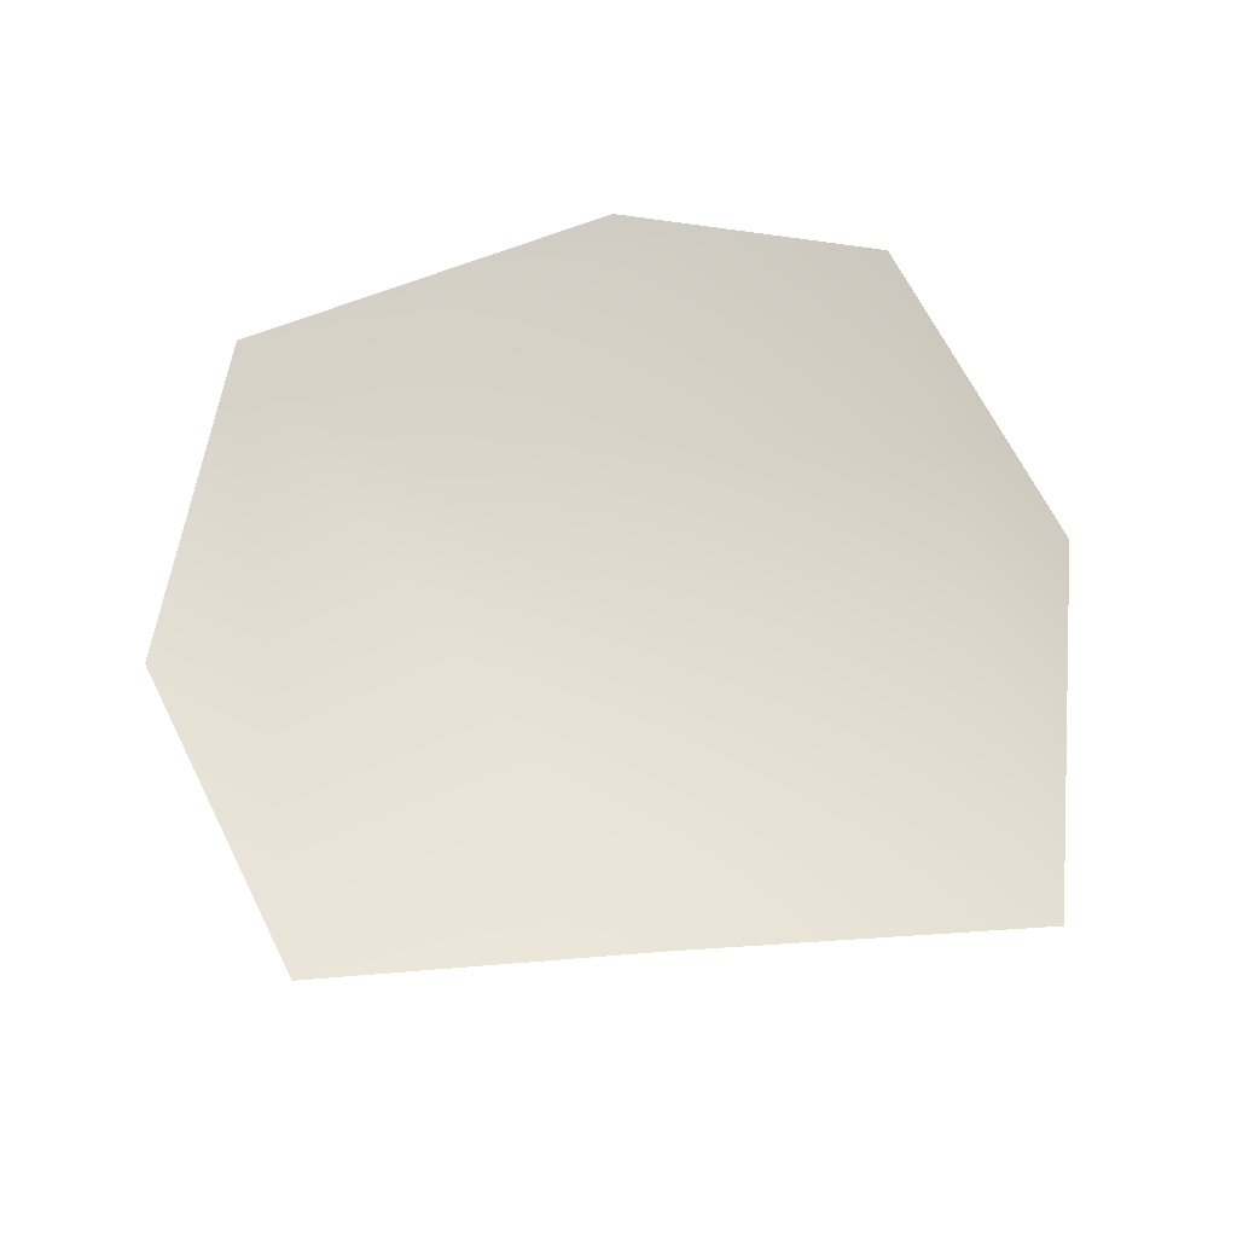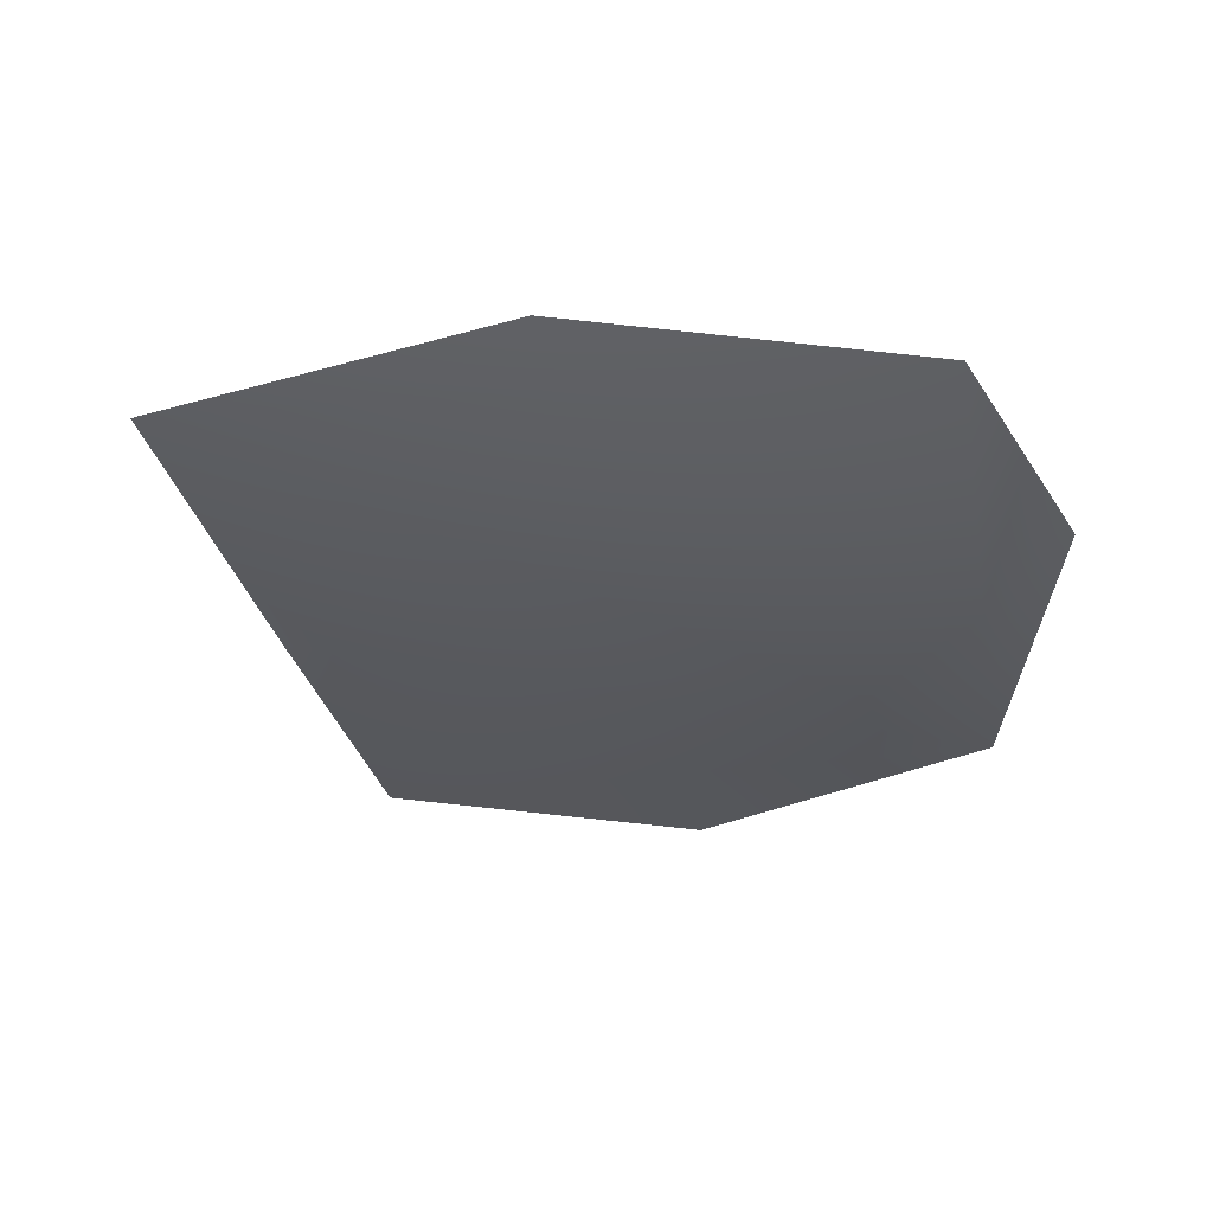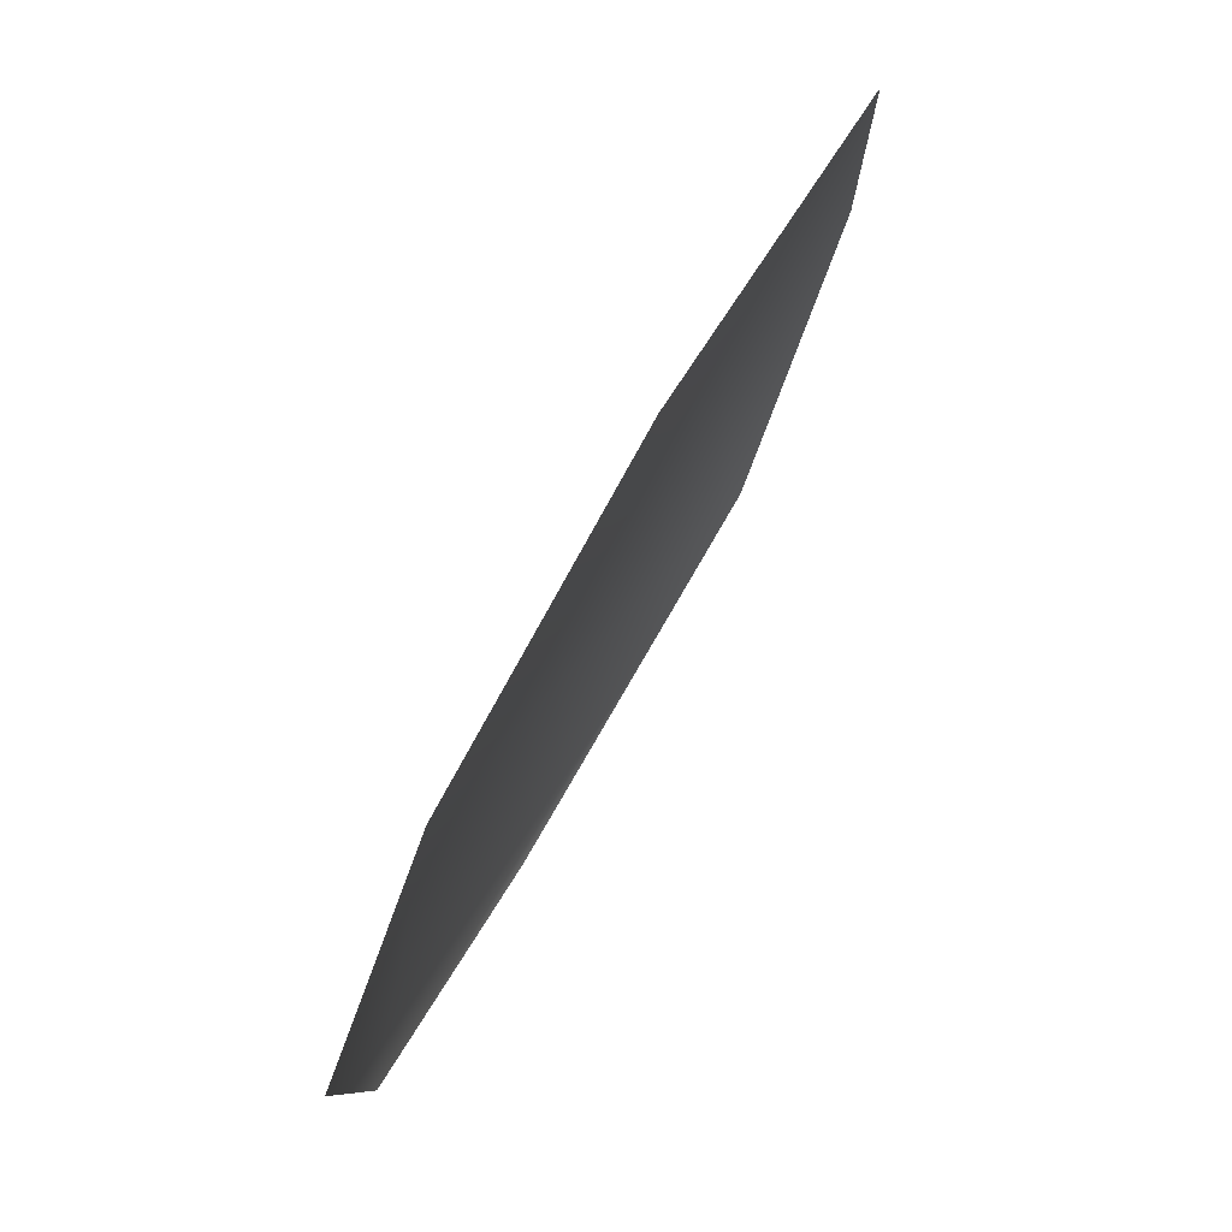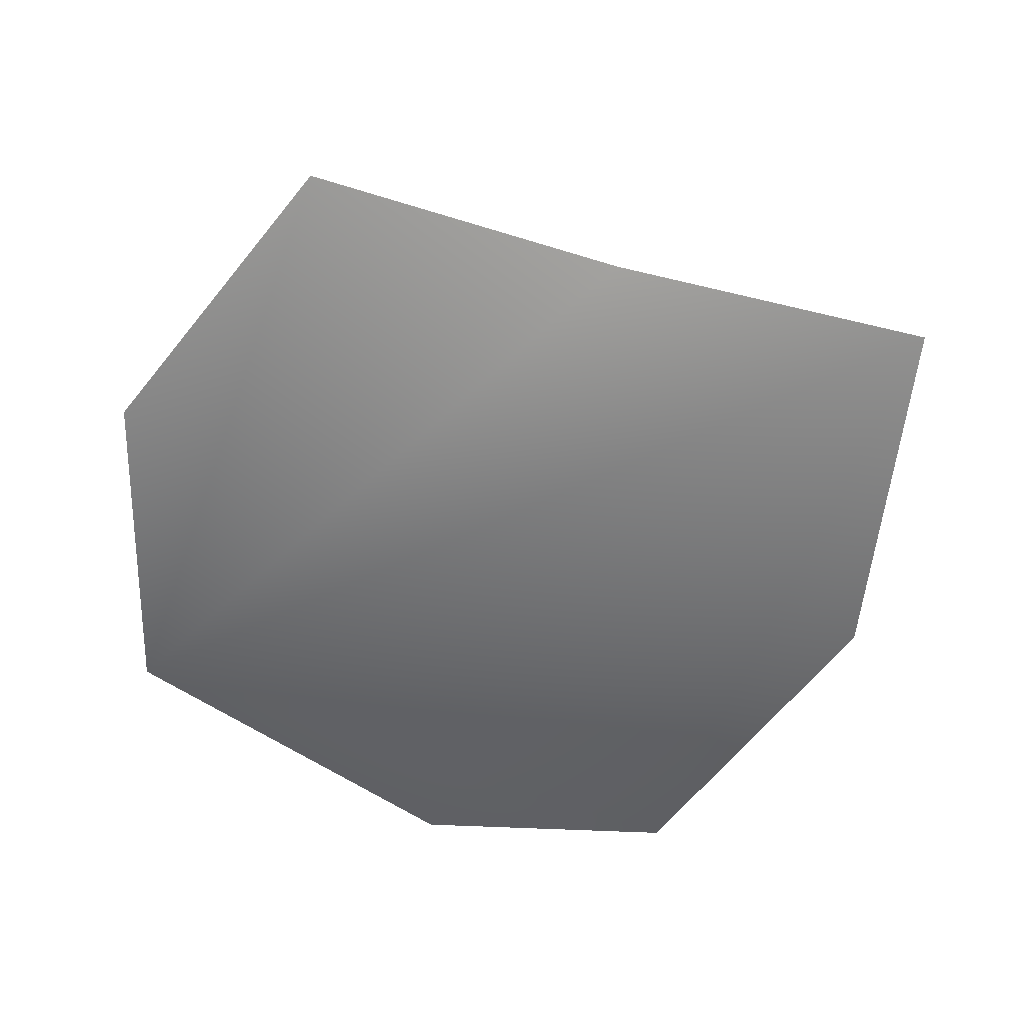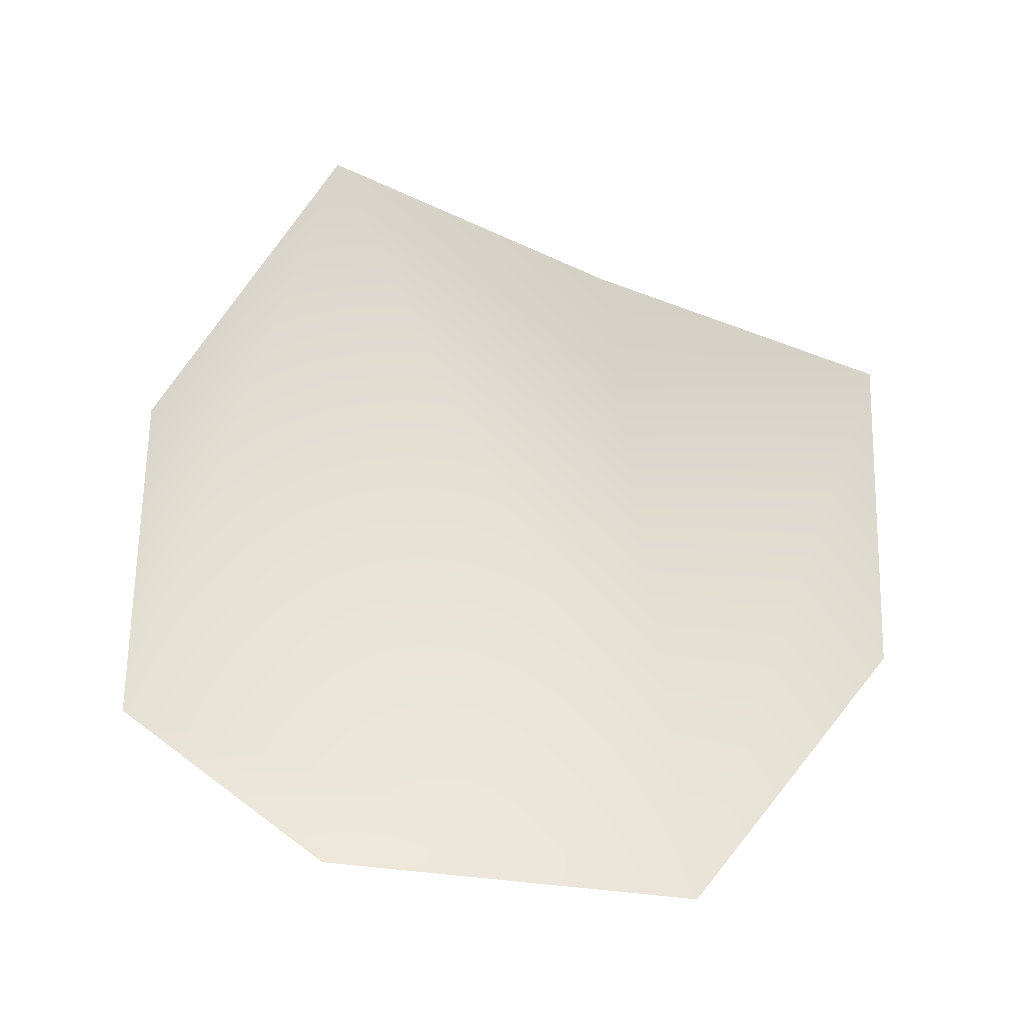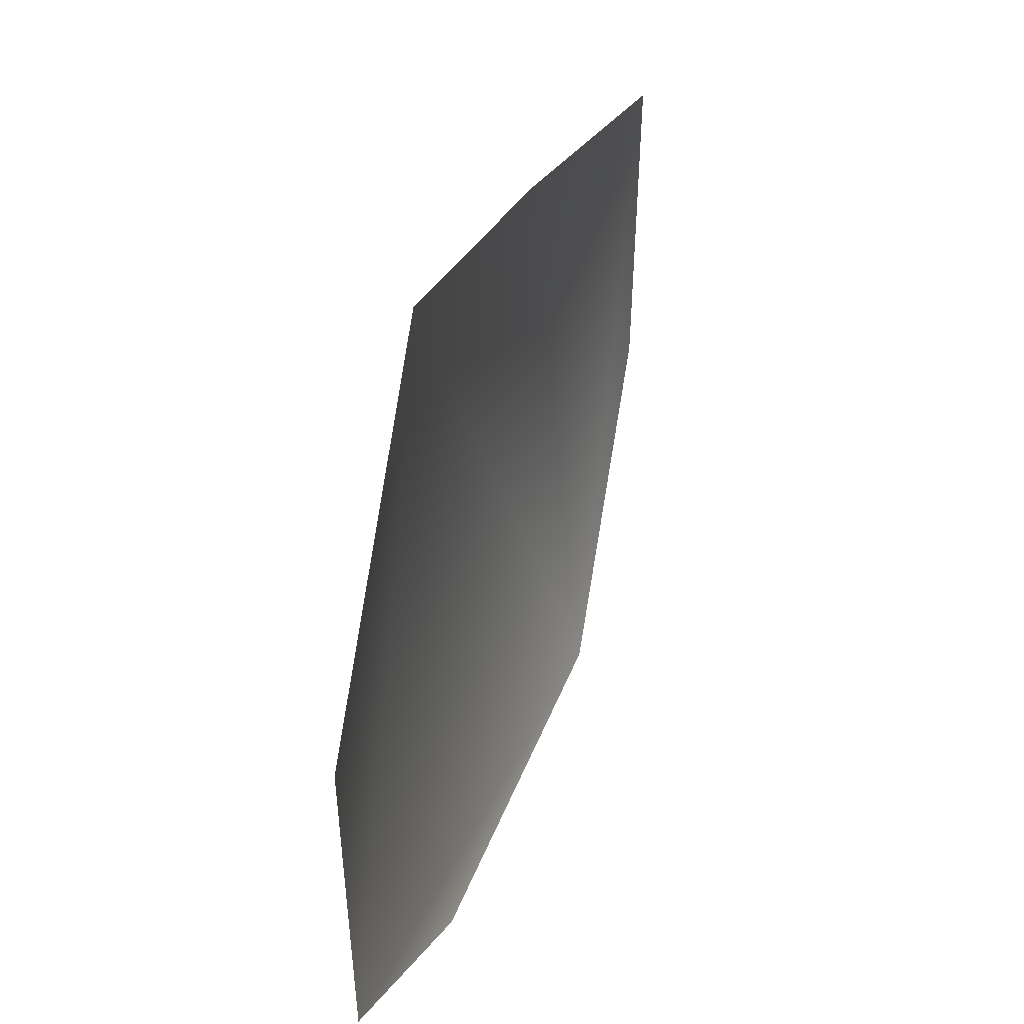
<metadata>
{"format":"obj","ext":"obj","renderer":"f3d","projection":"perspective","resolution":1024,"background":"white","views":[{"elev":67.7,"azim":-20.6,"up":"+Y"},{"elev":-32.9,"azim":88.1,"up":"+Y"},{"elev":76.1,"azim":119.3,"up":"+Z"},{"elev":-60.7,"azim":-32.8,"up":"+Y"},{"elev":67.5,"azim":-173.0,"up":"+Y"},{"elev":40.8,"azim":109.1,"up":"+Z"}]}
</metadata>
<code>
g HoleCap32
v 362.8 -605.2 -7917
v 469.9 -606.4 -7919
v 534.9 -605.7 -7882
v 544.2 -603.2 -7787
v 499.9 -599.7 -7694
v 410.5 -605.1 -7723
v 324 -603.2 -7747
v 314 -607.1 -7839
f 5 6 1
f 7 1 6
f 1 7 8
f 3 1 2
f 1 3 5
f 4 5 3

</code>
